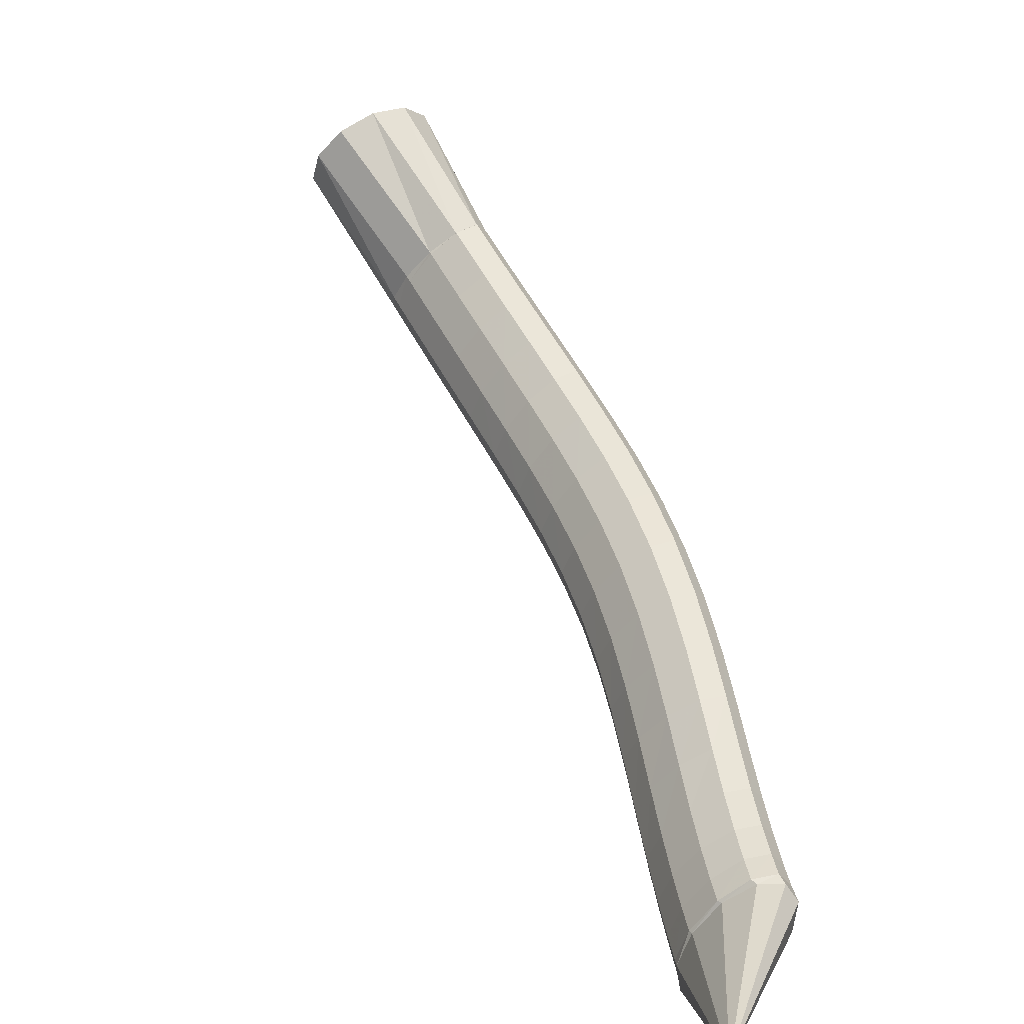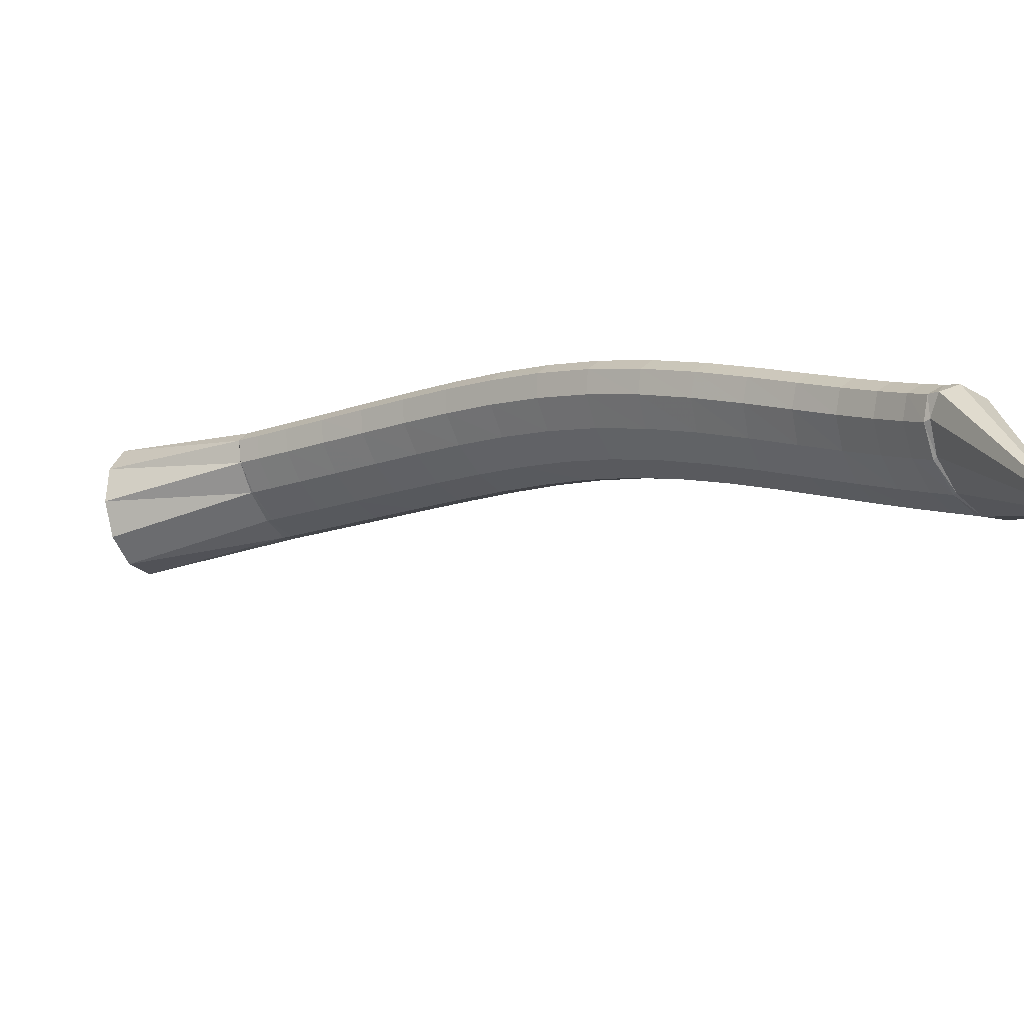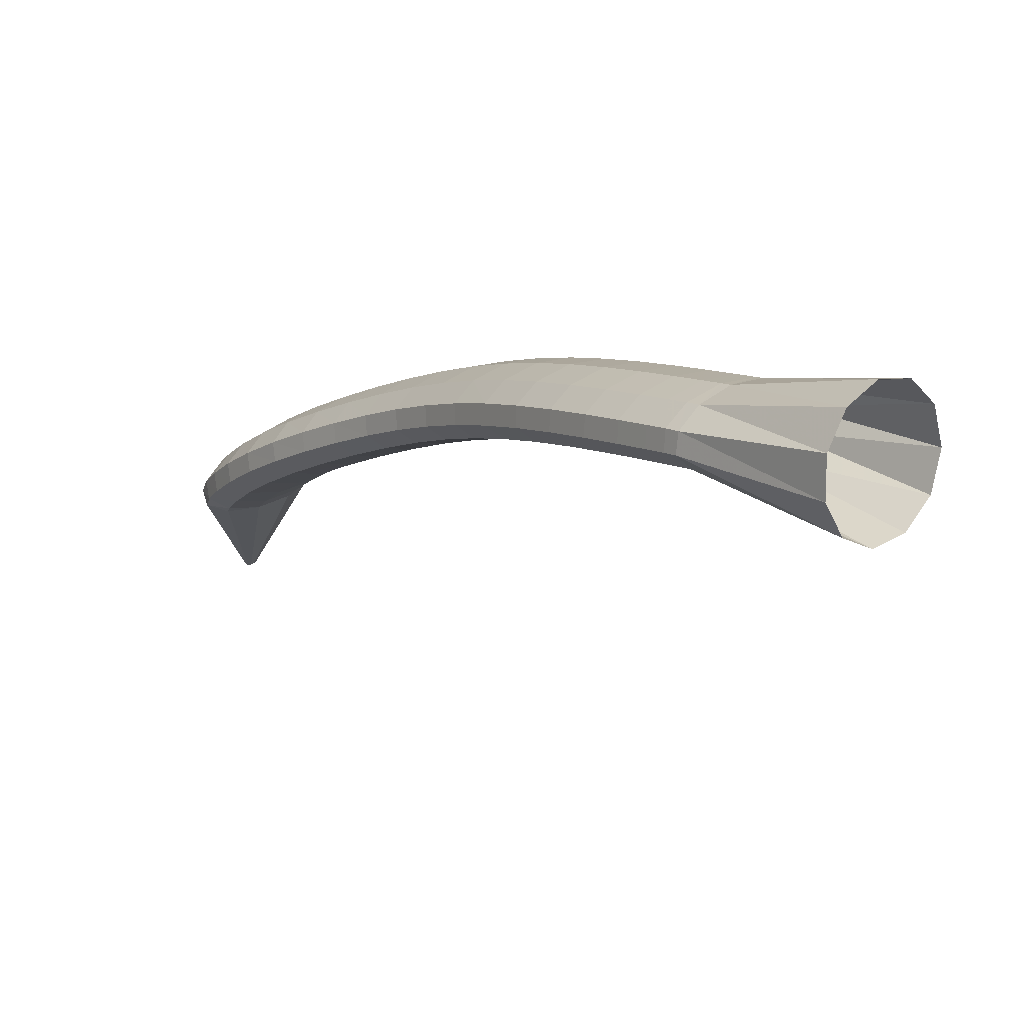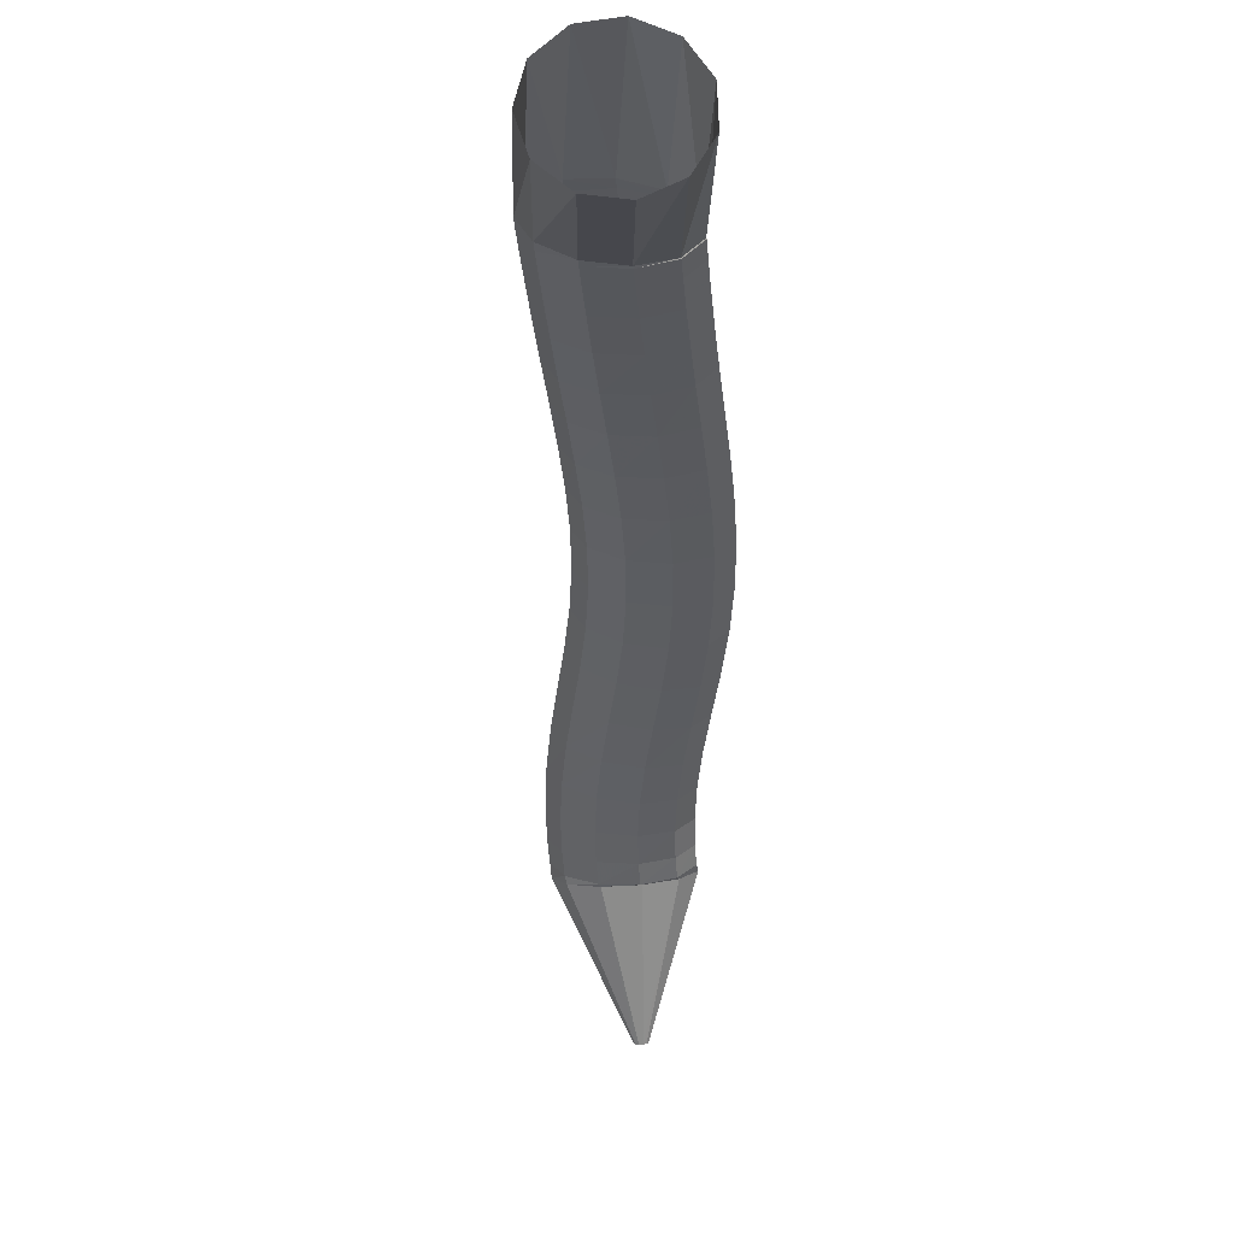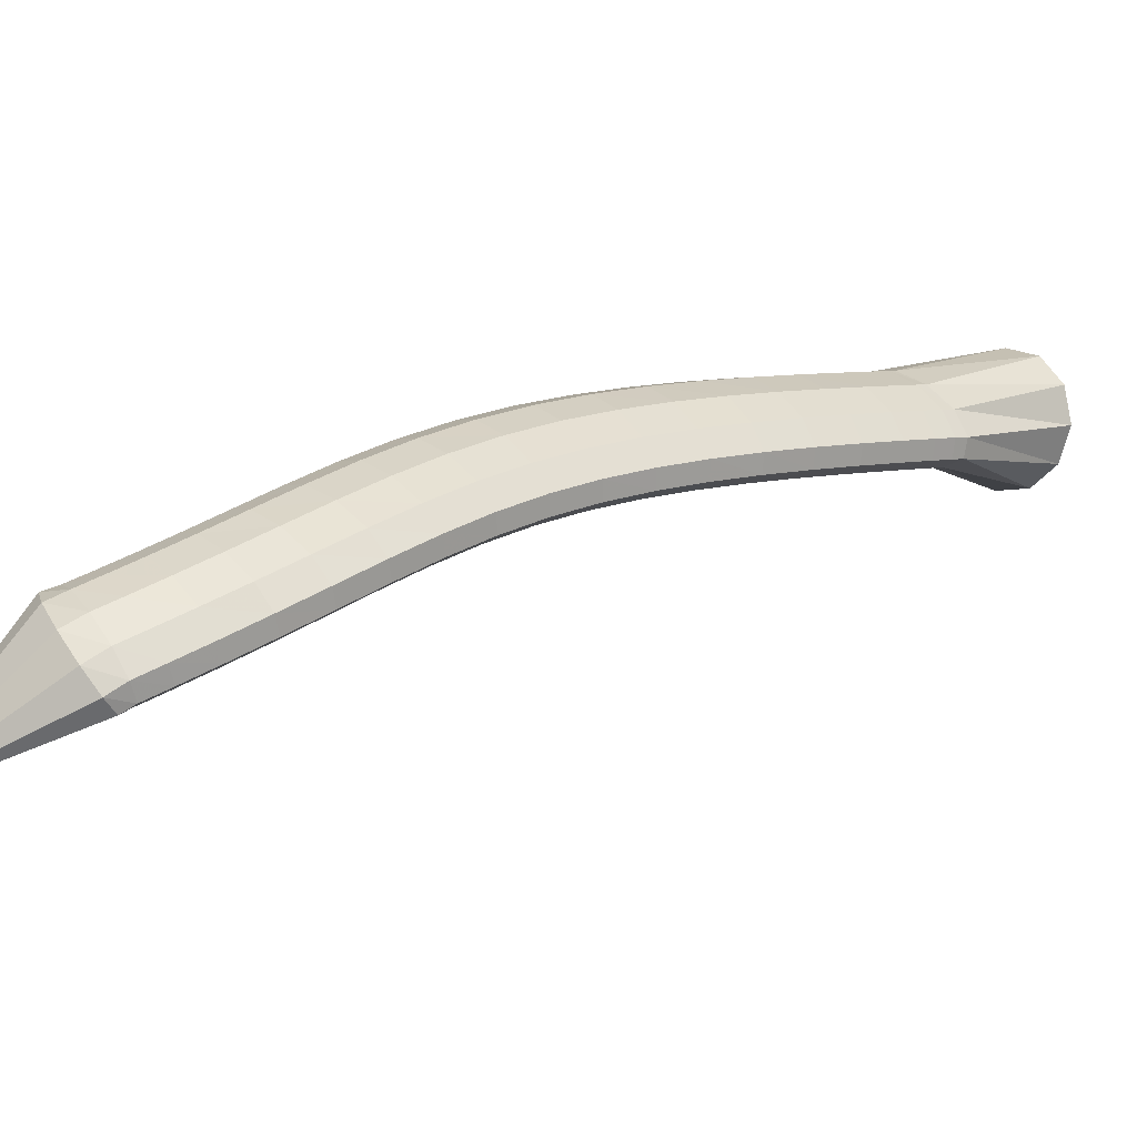
<metadata>
{"format":"obj","ext":"obj","renderer":"f3d","projection":"perspective","resolution":1024,"background":"white","views":[{"elev":9.7,"azim":-157.7,"up":"+Y"},{"elev":-61.9,"azim":-109.6,"up":"+Z"},{"elev":38.7,"azim":96.6,"up":"+Z"},{"elev":-3.1,"azim":138.1,"up":"+Z"},{"elev":-76.7,"azim":-37.6,"up":"+Y"}]}
</metadata>
<code>
g tube1
v 99.83 101.7 131.6
v 100 101.5 131.6
v 100.2 101.5 131.5
v 100.4 101.5 131.5
v 100.4 101.7 131.4
v 100.3 101.9 131.4
v 100.1 102.1 131.4
v 99.87 102.2 131.5
v 99.7 102.3 131.5
v 99.63 102.1 131.6
v 99.68 101.9 131.6
v 99.83 101.7 131.6
v 101.6 102.3 144
v 103.6 100.5 143.8
v 105.6 99.83 143.3
v 106.8 100.4 142.8
v 106.9 102.1 142.4
v 105.9 104.4 142.3
v 104.1 106.5 142.5
v 102 107.8 142.8
v 100.3 107.9 143.3
v 99.62 106.7 143.8
v 100.1 104.6 144.1
v 101.6 102.3 144
v 102.4 103.1 145.7
v 104.4 101.3 145.4
v 106.2 100.4 144.8
v 107.2 100.7 143.9
v 107.2 102.2 143
v 106.2 104.4 142.5
v 104.4 106.6 142.5
v 102.4 108 142.9
v 100.9 108.3 143.8
v 100.3 107.3 144.7
v 100.9 105.4 145.4
v 102.4 103.1 145.7
v 103.4 104.1 147.3
v 105.4 102.2 147.1
v 107.3 101.3 146.5
v 108.3 101.7 145.6
v 108.3 103.2 144.6
v 107.2 105.3 144
v 105.3 107.4 143.9
v 103.3 108.8 144.3
v 101.8 109.1 145.1
v 101.2 108.1 146.1
v 101.9 106.3 146.9
v 103.4 104.1 147.3
v 104.8 105.5 149.3
v 106.9 103.7 149.3
v 108.7 102.9 148.7
v 109.8 103.2 147.7
v 109.7 104.6 146.7
v 108.5 106.7 146
v 106.5 108.7 145.7
v 104.5 110 146.1
v 103 110.3 146.9
v 102.5 109.4 147.9
v 103.1 107.6 148.8
v 104.8 105.5 149.3
v 106.3 107.4 151.6
v 108.5 105.7 151.7
v 110.4 104.9 151.1
v 111.4 105.2 150.2
v 111.3 106.6 149.1
v 110 108.5 148.2
v 107.9 110.4 147.9
v 105.8 111.7 148.1
v 104.3 112 148.9
v 103.9 111.1 150
v 104.6 109.4 151
v 106.3 107.4 151.6
v 108 109.7 154.1
v 110.2 108.1 154.2
v 112.1 107.3 153.7
v 113.1 107.6 152.7
v 112.9 108.9 151.5
v 111.6 110.8 150.6
v 109.5 112.6 150.1
v 107.3 113.9 150.3
v 105.8 114.1 151.1
v 105.4 113.3 152.3
v 106.2 111.7 153.4
v 108 109.7 154.1
v 109.8 112.4 156.5
v 112 110.8 156.7
v 113.9 110 156.2
v 114.9 110.3 155.1
v 114.6 111.5 153.9
v 113.3 113.3 153
v 111.1 115.2 152.5
v 109 116.4 152.7
v 107.5 116.6 153.5
v 107.1 115.9 154.7
v 107.9 114.3 155.8
v 109.8 112.4 156.5
v 111.6 115.2 159
v 113.8 113.6 159.1
v 115.7 112.8 158.6
v 116.7 113 157.5
v 116.4 114.3 156.3
v 115 116.1 155.3
v 112.9 117.9 154.9
v 110.8 119.1 155.1
v 109.3 119.4 156
v 108.9 118.7 157.1
v 109.8 117.1 158.3
v 111.6 115.2 159
v 113.6 118 161.5
v 115.8 116.3 161.5
v 117.6 115.5 160.9
v 118.6 115.7 159.8
v 118.3 116.9 158.6
v 116.9 118.8 157.7
v 114.9 120.7 157.3
v 112.8 122 157.6
v 111.3 122.3 158.5
v 111 121.6 159.7
v 111.8 120 160.8
v 113.6 118 161.5
v 115.8 120.7 163.9
v 117.9 119 163.8
v 119.7 118 163.2
v 120.6 118.2 162.1
v 120.4 119.5 160.9
v 119 121.4 160
v 117.1 123.4 159.7
v 115 124.8 160.1
v 113.6 125.2 161
v 113.3 124.4 162.2
v 114.1 122.8 163.3
v 115.8 120.7 163.9
v 118.2 123.3 166.2
v 120.2 121.5 166.1
v 121.9 120.5 165.4
v 122.8 120.6 164.2
v 122.6 121.9 163.1
v 121.3 123.9 162.2
v 119.4 126 162
v 117.5 127.4 162.5
v 116.1 127.9 163.5
v 115.8 127.1 164.7
v 116.6 125.5 165.7
v 118.2 123.3 166.2
v 120.8 125.8 168.5
v 122.7 123.9 168.3
v 124.4 122.9 167.5
v 125.2 123 166.4
v 125 124.3 165.2
v 123.8 126.3 164.4
v 122 128.4 164.2
v 120.1 130 164.7
v 118.8 130.4 165.8
v 118.4 129.7 167
v 119.2 128 168
v 120.8 125.8 168.5
v 123.5 128.3 170.6
v 125.4 126.3 170.4
v 127 125.2 169.6
v 127.8 125.3 168.4
v 127.6 126.6 167.3
v 126.4 128.6 166.5
v 124.6 130.8 166.3
v 122.7 132.4 166.9
v 121.5 132.9 167.9
v 121.2 132.2 169.1
v 121.9 130.5 170.2
v 123.5 128.3 170.6
v 126.2 130.7 172.7
v 128.1 128.8 172.5
v 129.7 127.6 171.6
v 130.5 127.7 170.4
v 130.3 128.9 169.2
v 129.1 131 168.5
v 127.3 133.1 168.3
v 125.4 134.7 168.8
v 124.2 135.3 169.9
v 123.9 134.6 171.2
v 124.7 132.9 172.2
v 126.2 130.7 172.7
v 129 133.2 174.6
v 130.9 131.2 174.4
v 132.5 130.1 173.6
v 133.3 130.1 172.3
v 133 131.3 171.1
v 131.7 133.3 170.3
v 129.9 135.5 170.2
v 128.1 137.1 170.7
v 126.9 137.7 171.8
v 126.6 137 173
v 127.4 135.3 174.1
v 129 133.2 174.6
v 131.6 135.6 176.3
v 133.5 133.6 176.2
v 135.1 132.5 175.3
v 135.9 132.5 174.1
v 135.6 133.7 172.9
v 134.3 135.7 172
v 132.5 137.8 171.9
v 130.7 139.4 172.4
v 129.4 140 173.5
v 129.2 139.4 174.7
v 130 137.7 175.8
v 131.6 135.6 176.3
v 134 137.8 177.9
v 135.9 135.9 177.7
v 137.5 134.7 176.9
v 138.3 134.7 175.6
v 138 135.9 174.4
v 136.7 137.9 173.5
v 134.8 140 173.3
v 133 141.6 173.9
v 131.8 142.2 174.9
v 131.5 141.5 176.2
v 132.4 139.9 177.3
v 134 137.8 177.9
v 135.9 139.6 179.1
v 137.8 137.7 178.9
v 139.4 136.5 178.1
v 140.2 136.5 176.8
v 139.9 137.7 175.6
v 138.6 139.6 174.7
v 136.7 141.7 174.5
v 134.9 143.3 175
v 133.6 143.9 176.1
v 133.4 143.3 177.4
v 134.3 141.7 178.5
v 135.9 139.6 179.1
v 137.1 140.8 179.8
v 139.1 138.8 179.7
v 140.7 137.7 178.8
v 141.4 137.7 177.6
v 141.1 138.9 176.3
v 139.8 140.8 175.5
v 137.9 142.9 175.3
v 136.1 144.5 175.8
v 134.9 145.1 176.9
v 134.6 144.5 178.2
v 135.5 142.9 179.3
v 137.1 140.8 179.8
v 137.7 141.3 180.2
v 139.8 139.6 180.1
v 141.5 138.5 179.3
v 142.2 138.4 178
v 141.7 139.4 176.7
v 140.1 141.1 175.7
v 138.1 143 175.4
v 136.1 144.5 175.8
v 134.9 145.1 176.9
v 134.8 144.6 178.3
v 135.9 143.2 179.5
v 137.7 141.3 180.2
v 144.3 149.6 186
v 146.5 147.9 185.5
v 148.4 146.9 183.7
v 149.5 147.1 181.1
v 149.3 148.2 178.5
v 148 150 176.8
v 145.9 151.9 176.5
v 143.8 153.3 177.7
v 142.2 153.7 180
v 141.7 153 182.7
v 142.5 151.5 184.9
v 144.3 149.6 186
f 1 2 14
f 14 13 1
f 2 3 15
f 15 14 2
f 3 4 16
f 16 15 3
f 4 5 17
f 17 16 4
f 5 6 18
f 18 17 5
f 6 7 19
f 19 18 6
f 7 8 20
f 20 19 7
f 8 9 21
f 21 20 8
f 9 10 22
f 22 21 9
f 10 11 23
f 23 22 10
f 11 12 24
f 24 23 11
f 13 14 26
f 26 25 13
f 14 15 27
f 27 26 14
f 15 16 28
f 28 27 15
f 16 17 29
f 29 28 16
f 17 18 30
f 30 29 17
f 18 19 31
f 31 30 18
f 19 20 32
f 32 31 19
f 20 21 33
f 33 32 20
f 21 22 34
f 34 33 21
f 22 23 35
f 35 34 22
f 23 24 36
f 36 35 23
f 25 26 38
f 38 37 25
f 26 27 39
f 39 38 26
f 27 28 40
f 40 39 27
f 28 29 41
f 41 40 28
f 29 30 42
f 42 41 29
f 30 31 43
f 43 42 30
f 31 32 44
f 44 43 31
f 32 33 45
f 45 44 32
f 33 34 46
f 46 45 33
f 34 35 47
f 47 46 34
f 35 36 48
f 48 47 35
f 37 38 50
f 50 49 37
f 38 39 51
f 51 50 38
f 39 40 52
f 52 51 39
f 40 41 53
f 53 52 40
f 41 42 54
f 54 53 41
f 42 43 55
f 55 54 42
f 43 44 56
f 56 55 43
f 44 45 57
f 57 56 44
f 45 46 58
f 58 57 45
f 46 47 59
f 59 58 46
f 47 48 60
f 60 59 47
f 49 50 62
f 62 61 49
f 50 51 63
f 63 62 50
f 51 52 64
f 64 63 51
f 52 53 65
f 65 64 52
f 53 54 66
f 66 65 53
f 54 55 67
f 67 66 54
f 55 56 68
f 68 67 55
f 56 57 69
f 69 68 56
f 57 58 70
f 70 69 57
f 58 59 71
f 71 70 58
f 59 60 72
f 72 71 59
f 61 62 74
f 74 73 61
f 62 63 75
f 75 74 62
f 63 64 76
f 76 75 63
f 64 65 77
f 77 76 64
f 65 66 78
f 78 77 65
f 66 67 79
f 79 78 66
f 67 68 80
f 80 79 67
f 68 69 81
f 81 80 68
f 69 70 82
f 82 81 69
f 70 71 83
f 83 82 70
f 71 72 84
f 84 83 71
f 73 74 86
f 86 85 73
f 74 75 87
f 87 86 74
f 75 76 88
f 88 87 75
f 76 77 89
f 89 88 76
f 77 78 90
f 90 89 77
f 78 79 91
f 91 90 78
f 79 80 92
f 92 91 79
f 80 81 93
f 93 92 80
f 81 82 94
f 94 93 81
f 82 83 95
f 95 94 82
f 83 84 96
f 96 95 83
f 85 86 98
f 98 97 85
f 86 87 99
f 99 98 86
f 87 88 100
f 100 99 87
f 88 89 101
f 101 100 88
f 89 90 102
f 102 101 89
f 90 91 103
f 103 102 90
f 91 92 104
f 104 103 91
f 92 93 105
f 105 104 92
f 93 94 106
f 106 105 93
f 94 95 107
f 107 106 94
f 95 96 108
f 108 107 95
f 97 98 110
f 110 109 97
f 98 99 111
f 111 110 98
f 99 100 112
f 112 111 99
f 100 101 113
f 113 112 100
f 101 102 114
f 114 113 101
f 102 103 115
f 115 114 102
f 103 104 116
f 116 115 103
f 104 105 117
f 117 116 104
f 105 106 118
f 118 117 105
f 106 107 119
f 119 118 106
f 107 108 120
f 120 119 107
f 109 110 122
f 122 121 109
f 110 111 123
f 123 122 110
f 111 112 124
f 124 123 111
f 112 113 125
f 125 124 112
f 113 114 126
f 126 125 113
f 114 115 127
f 127 126 114
f 115 116 128
f 128 127 115
f 116 117 129
f 129 128 116
f 117 118 130
f 130 129 117
f 118 119 131
f 131 130 118
f 119 120 132
f 132 131 119
f 121 122 134
f 134 133 121
f 122 123 135
f 135 134 122
f 123 124 136
f 136 135 123
f 124 125 137
f 137 136 124
f 125 126 138
f 138 137 125
f 126 127 139
f 139 138 126
f 127 128 140
f 140 139 127
f 128 129 141
f 141 140 128
f 129 130 142
f 142 141 129
f 130 131 143
f 143 142 130
f 131 132 144
f 144 143 131
f 133 134 146
f 146 145 133
f 134 135 147
f 147 146 134
f 135 136 148
f 148 147 135
f 136 137 149
f 149 148 136
f 137 138 150
f 150 149 137
f 138 139 151
f 151 150 138
f 139 140 152
f 152 151 139
f 140 141 153
f 153 152 140
f 141 142 154
f 154 153 141
f 142 143 155
f 155 154 142
f 143 144 156
f 156 155 143
f 145 146 158
f 158 157 145
f 146 147 159
f 159 158 146
f 147 148 160
f 160 159 147
f 148 149 161
f 161 160 148
f 149 150 162
f 162 161 149
f 150 151 163
f 163 162 150
f 151 152 164
f 164 163 151
f 152 153 165
f 165 164 152
f 153 154 166
f 166 165 153
f 154 155 167
f 167 166 154
f 155 156 168
f 168 167 155
f 157 158 170
f 170 169 157
f 158 159 171
f 171 170 158
f 159 160 172
f 172 171 159
f 160 161 173
f 173 172 160
f 161 162 174
f 174 173 161
f 162 163 175
f 175 174 162
f 163 164 176
f 176 175 163
f 164 165 177
f 177 176 164
f 165 166 178
f 178 177 165
f 166 167 179
f 179 178 166
f 167 168 180
f 180 179 167
f 169 170 182
f 182 181 169
f 170 171 183
f 183 182 170
f 171 172 184
f 184 183 171
f 172 173 185
f 185 184 172
f 173 174 186
f 186 185 173
f 174 175 187
f 187 186 174
f 175 176 188
f 188 187 175
f 176 177 189
f 189 188 176
f 177 178 190
f 190 189 177
f 178 179 191
f 191 190 178
f 179 180 192
f 192 191 179
f 181 182 194
f 194 193 181
f 182 183 195
f 195 194 182
f 183 184 196
f 196 195 183
f 184 185 197
f 197 196 184
f 185 186 198
f 198 197 185
f 186 187 199
f 199 198 186
f 187 188 200
f 200 199 187
f 188 189 201
f 201 200 188
f 189 190 202
f 202 201 189
f 190 191 203
f 203 202 190
f 191 192 204
f 204 203 191
f 193 194 206
f 206 205 193
f 194 195 207
f 207 206 194
f 195 196 208
f 208 207 195
f 196 197 209
f 209 208 196
f 197 198 210
f 210 209 197
f 198 199 211
f 211 210 198
f 199 200 212
f 212 211 199
f 200 201 213
f 213 212 200
f 201 202 214
f 214 213 201
f 202 203 215
f 215 214 202
f 203 204 216
f 216 215 203
f 205 206 218
f 218 217 205
f 206 207 219
f 219 218 206
f 207 208 220
f 220 219 207
f 208 209 221
f 221 220 208
f 209 210 222
f 222 221 209
f 210 211 223
f 223 222 210
f 211 212 224
f 224 223 211
f 212 213 225
f 225 224 212
f 213 214 226
f 226 225 213
f 214 215 227
f 227 226 214
f 215 216 228
f 228 227 215
f 217 218 230
f 230 229 217
f 218 219 231
f 231 230 218
f 219 220 232
f 232 231 219
f 220 221 233
f 233 232 220
f 221 222 234
f 234 233 221
f 222 223 235
f 235 234 222
f 223 224 236
f 236 235 223
f 224 225 237
f 237 236 224
f 225 226 238
f 238 237 225
f 226 227 239
f 239 238 226
f 227 228 240
f 240 239 227
f 229 230 242
f 242 241 229
f 230 231 243
f 243 242 230
f 231 232 244
f 244 243 231
f 232 233 245
f 245 244 232
f 233 234 246
f 246 245 233
f 234 235 247
f 247 246 234
f 235 236 248
f 248 247 235
f 236 237 249
f 249 248 236
f 237 238 250
f 250 249 237
f 238 239 251
f 251 250 238
f 239 240 252
f 252 251 239
f 241 242 254
f 254 253 241
f 242 243 255
f 255 254 242
f 243 244 256
f 256 255 243
f 244 245 257
f 257 256 244
f 245 246 258
f 258 257 245
f 246 247 259
f 259 258 246
f 247 248 260
f 260 259 247
f 248 249 261
f 261 260 248
f 249 250 262
f 262 261 249
f 250 251 263
f 263 262 250
f 251 252 264
f 264 263 251

</code>
